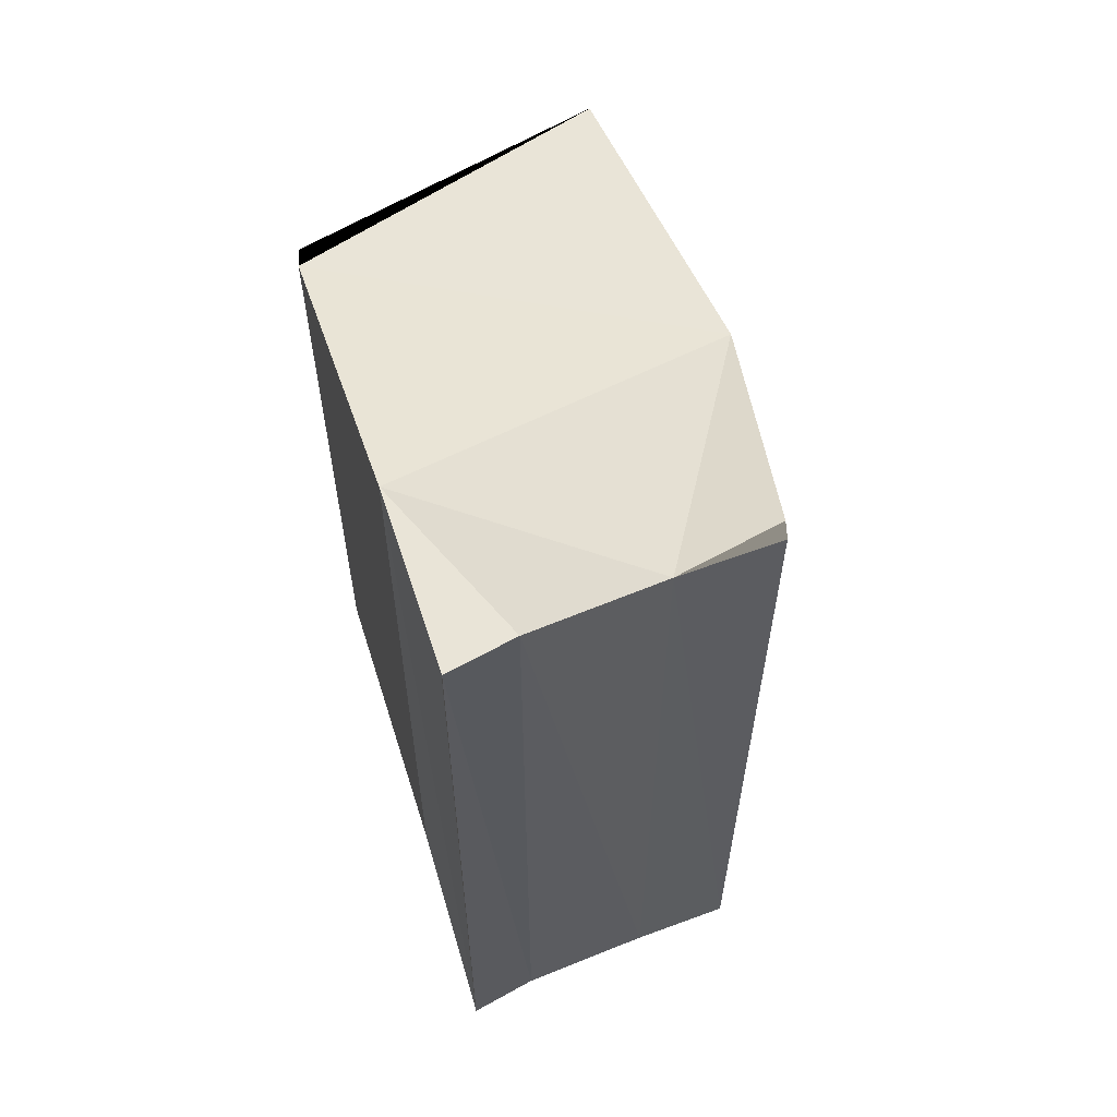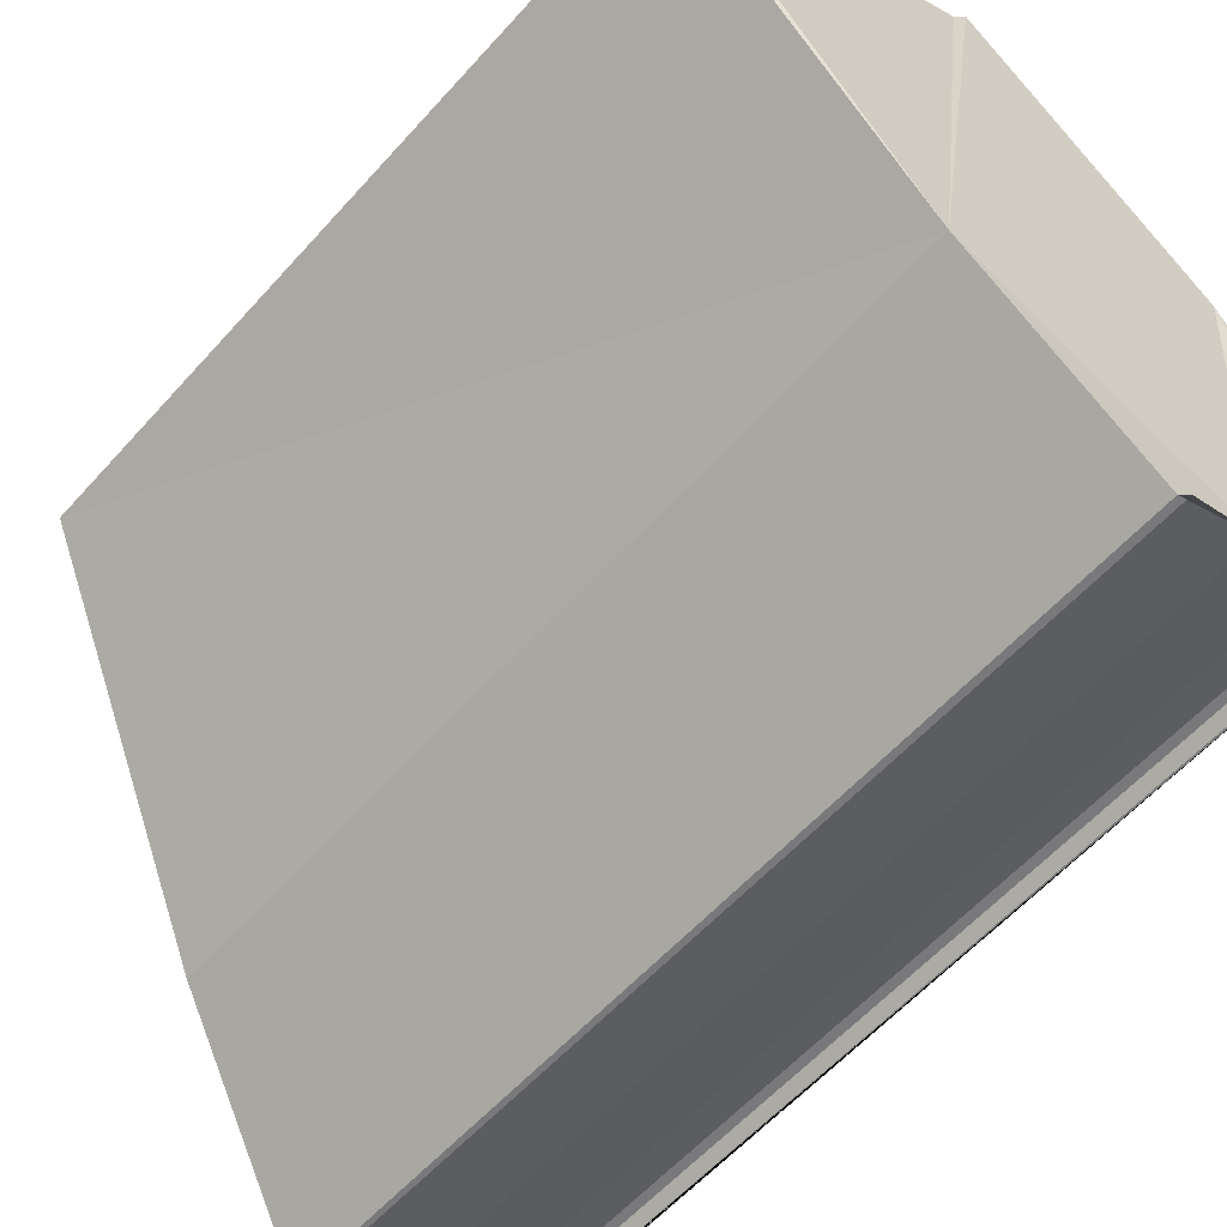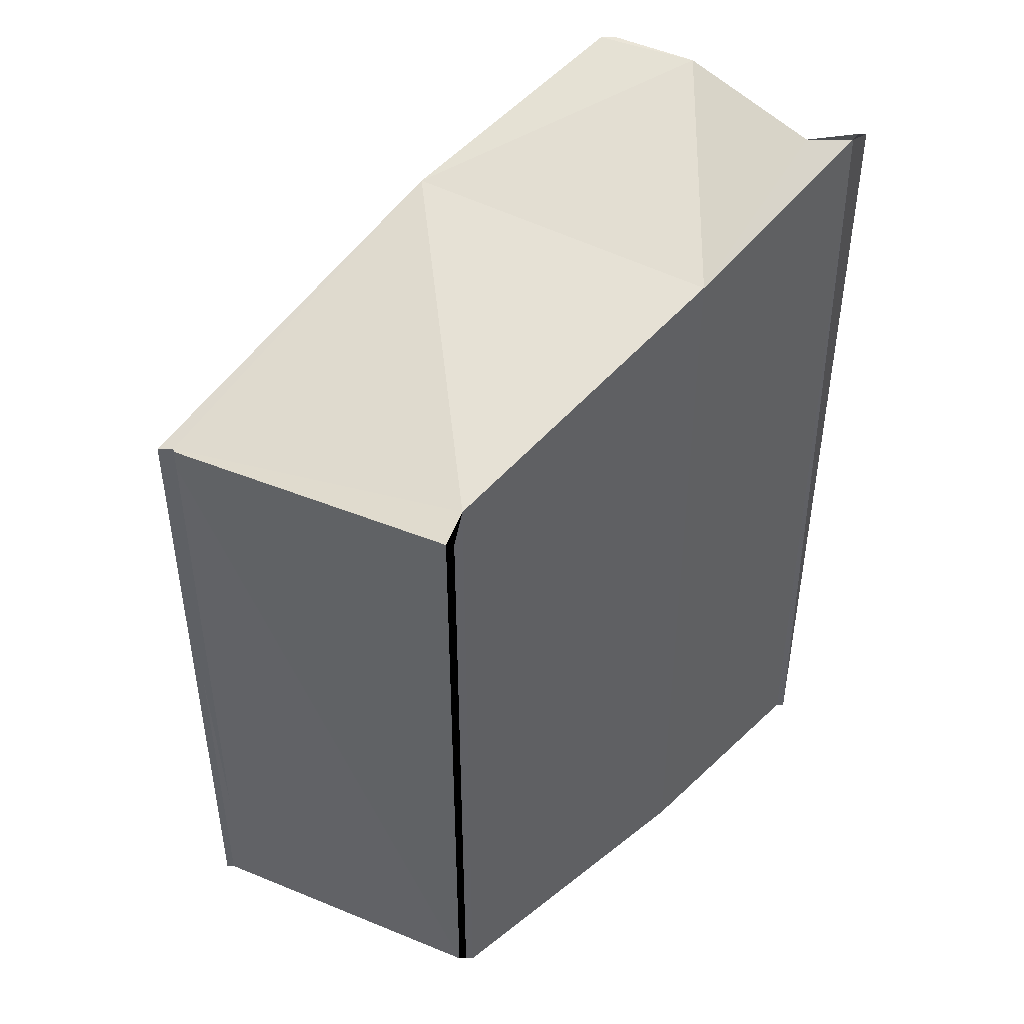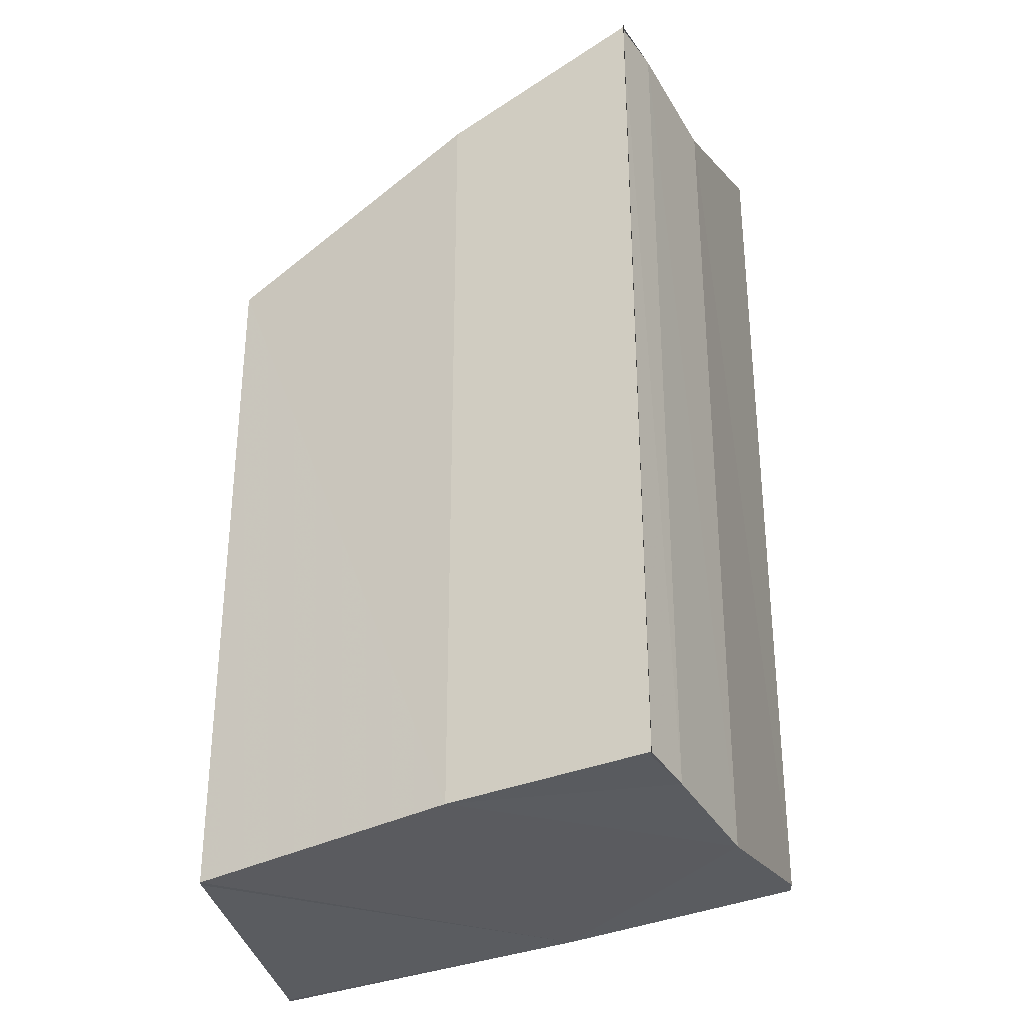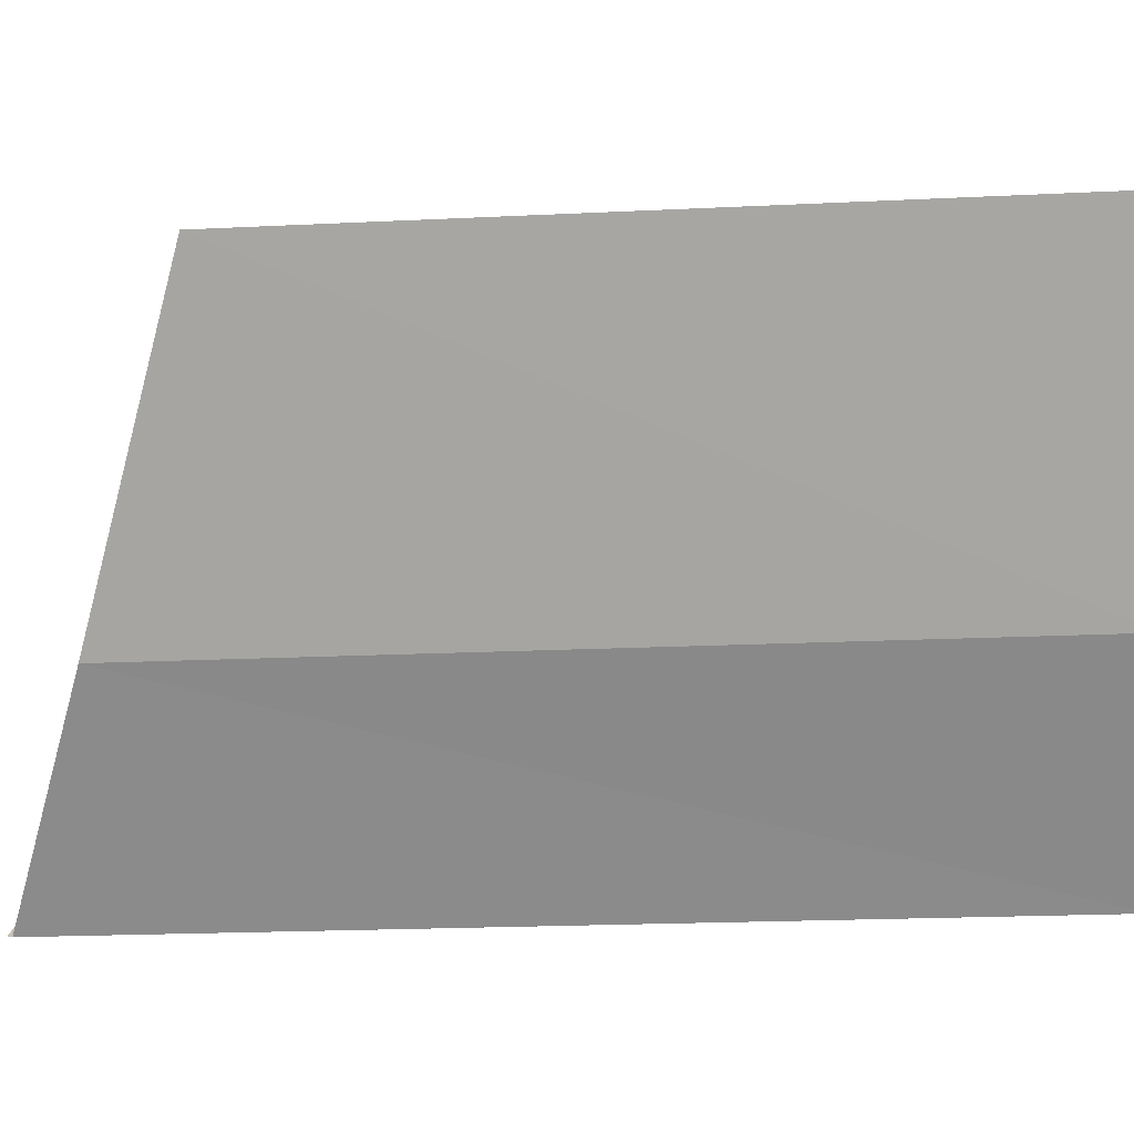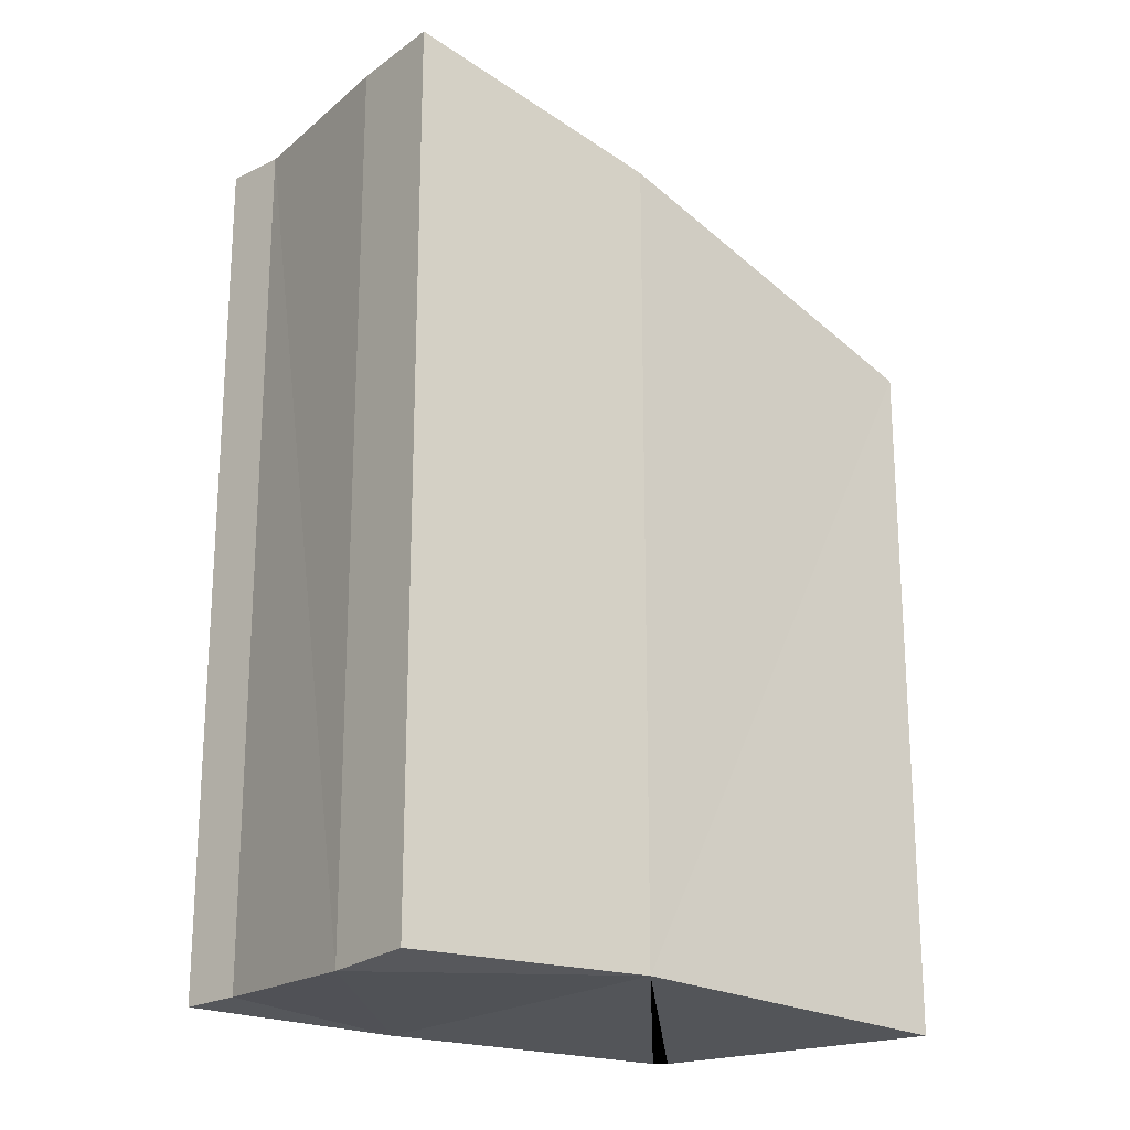
<metadata>
{"format":"obj","ext":"obj","renderer":"f3d","projection":"perspective","resolution":1024,"background":"white","views":[{"elev":62.5,"azim":-61.7,"up":"+Z"},{"elev":-56.1,"azim":139.6,"up":"+Y"},{"elev":46.6,"azim":-177.5,"up":"+Z"},{"elev":-33.3,"azim":-104.5,"up":"+Z"},{"elev":-24.4,"azim":93.8,"up":"+Y"},{"elev":-22.6,"azim":10.3,"up":"+Z"}]}
</metadata>
<code>
v 9.238e+05 6.308e+06 384.6
v 9.238e+05 6.308e+06 384.6
v 9.238e+05 6.308e+06 384.6
v 9.238e+05 6.308e+06 384.6
v 9.238e+05 6.308e+06 384.6
v 9.238e+05 6.308e+06 384.6
v 9.238e+05 6.308e+06 384.6
v 9.238e+05 6.308e+06 384.6
v 9.238e+05 6.308e+06 384.6
v 9.238e+05 6.308e+06 384.6
v 9.238e+05 6.308e+06 384.6
v 9.238e+05 6.308e+06 384.6
v 9.238e+05 6.308e+06 384.6
v 9.238e+05 6.308e+06 384.6
v 9.238e+05 6.308e+06 384.6
v 9.238e+05 6.308e+06 397.1
v 9.238e+05 6.308e+06 398.1
v 9.238e+05 6.308e+06 398.1
v 9.238e+05 6.308e+06 398.2
v 9.238e+05 6.308e+06 398.3
v 9.238e+05 6.308e+06 395.7
v 9.238e+05 6.308e+06 395.6
v 9.238e+05 6.308e+06 397
v 9.238e+05 6.308e+06 398.3
v 9.238e+05 6.308e+06 395.6
v 9.238e+05 6.308e+06 398.3
v 9.238e+05 6.308e+06 395.4
v 9.238e+05 6.308e+06 395.4
v 9.238e+05 6.308e+06 395.4
v 9.238e+05 6.308e+06 398.1
o 0
f 1 2 3
f 1 4 2
f 5 1 3
f 4 6 2
f 7 8 9
f 10 8 11
f 8 12 9
f 11 8 7
f 11 7 4
f 13 7 9
f 7 6 4
f 14 6 7
f 15 6 14
f 1 16 4
f 1 17 16
f 5 17 1
f 5 18 17
f 6 19 2
f 6 20 19
f 4 21 11
f 4 16 21
f 11 22 10
f 11 21 22
f 23 24 14
f 7 23 14
f 10 25 8
f 10 22 25
f 24 26 15
f 14 24 15
f 15 20 6
f 15 26 20
f 27 28 9
f 12 27 9
f 9 29 13
f 9 28 29
f 8 27 12
f 8 25 27
f 29 23 7
f 13 29 7
f 3 18 5
f 3 30 18
f 2 30 3
f 2 19 30
f 28 27 25
f 17 18 30
f 19 17 30
f 23 20 24
f 20 26 24
f 16 20 23
f 19 20 16
f 23 29 28
f 21 28 25
f 21 25 22
f 23 28 21
f 23 21 16
f 19 16 17

</code>
